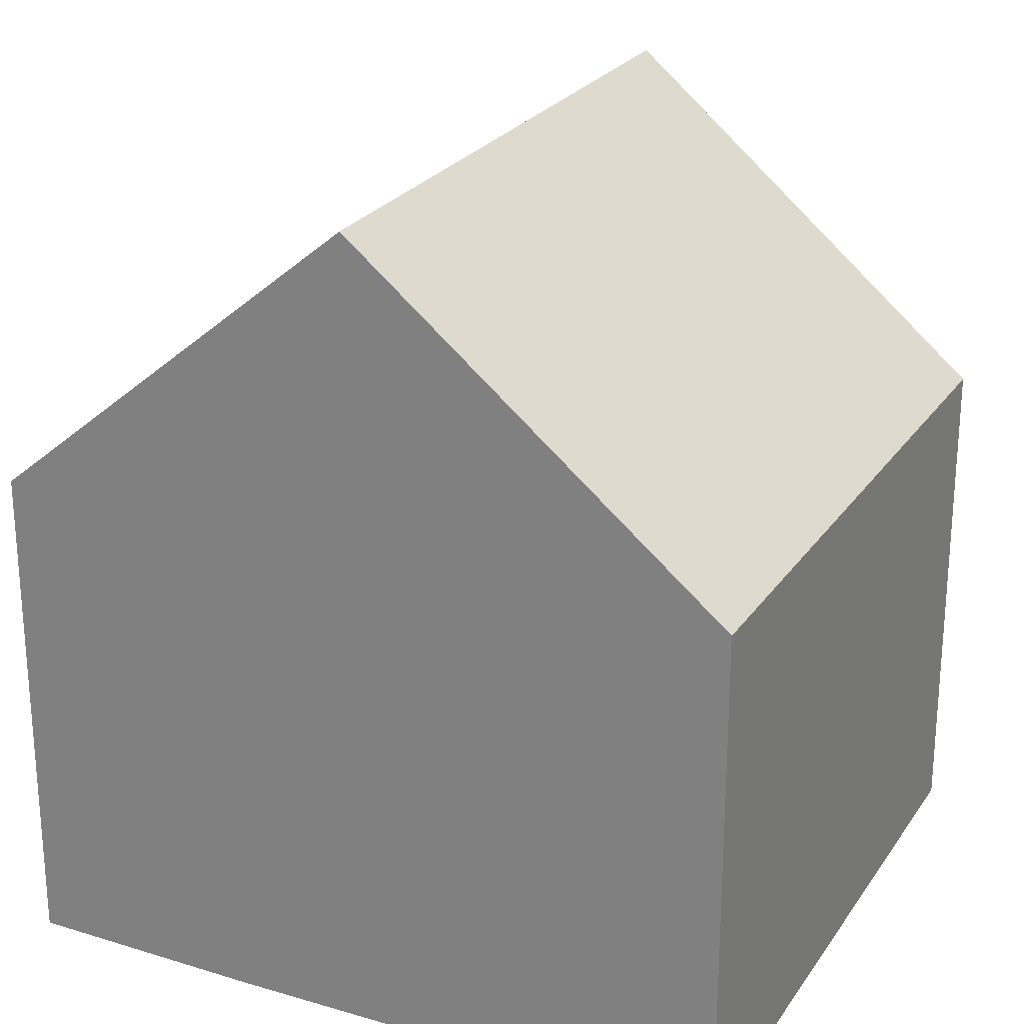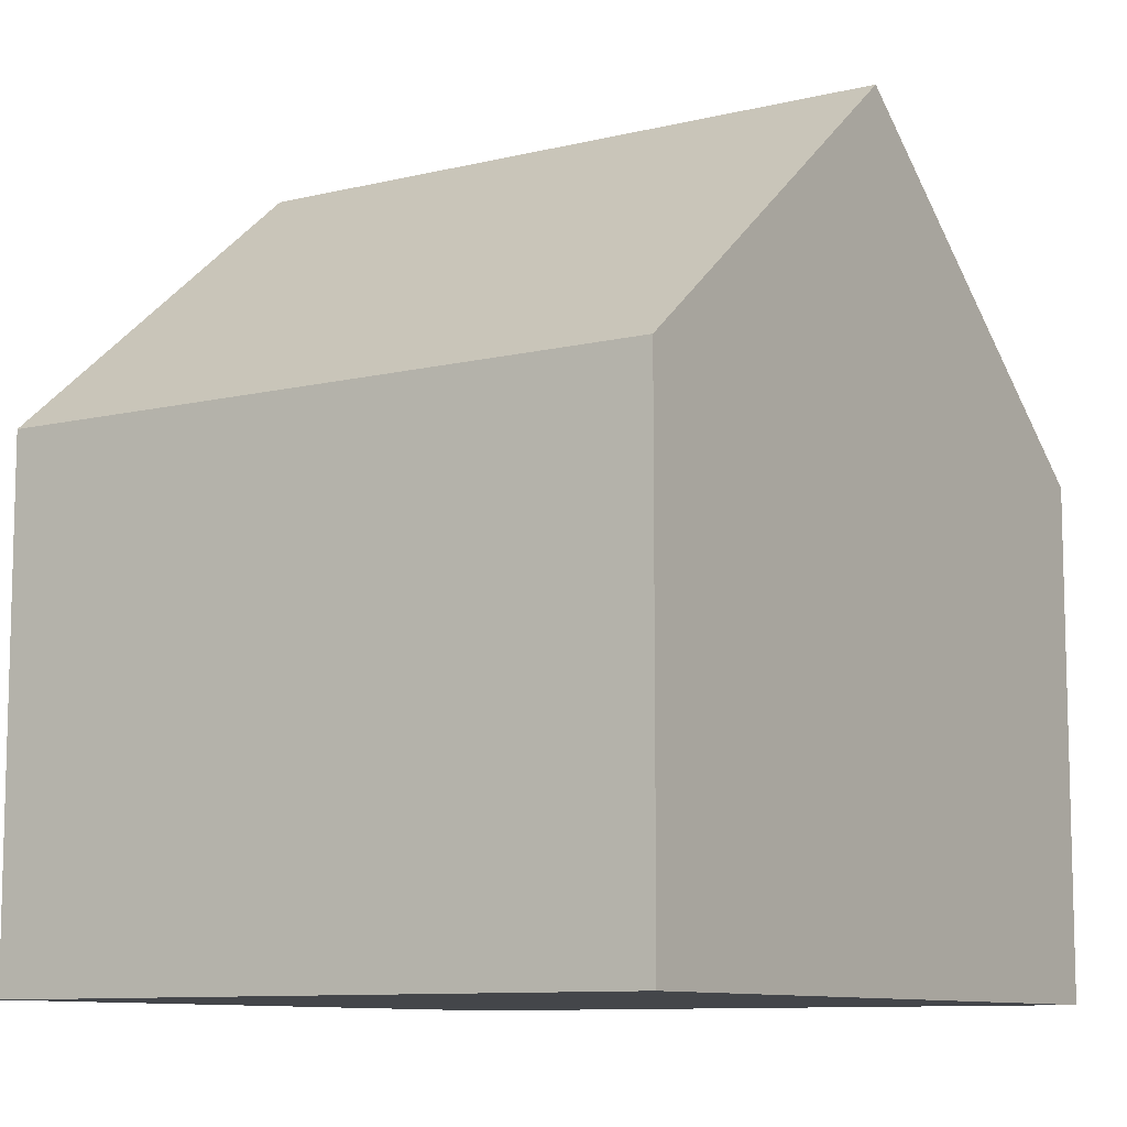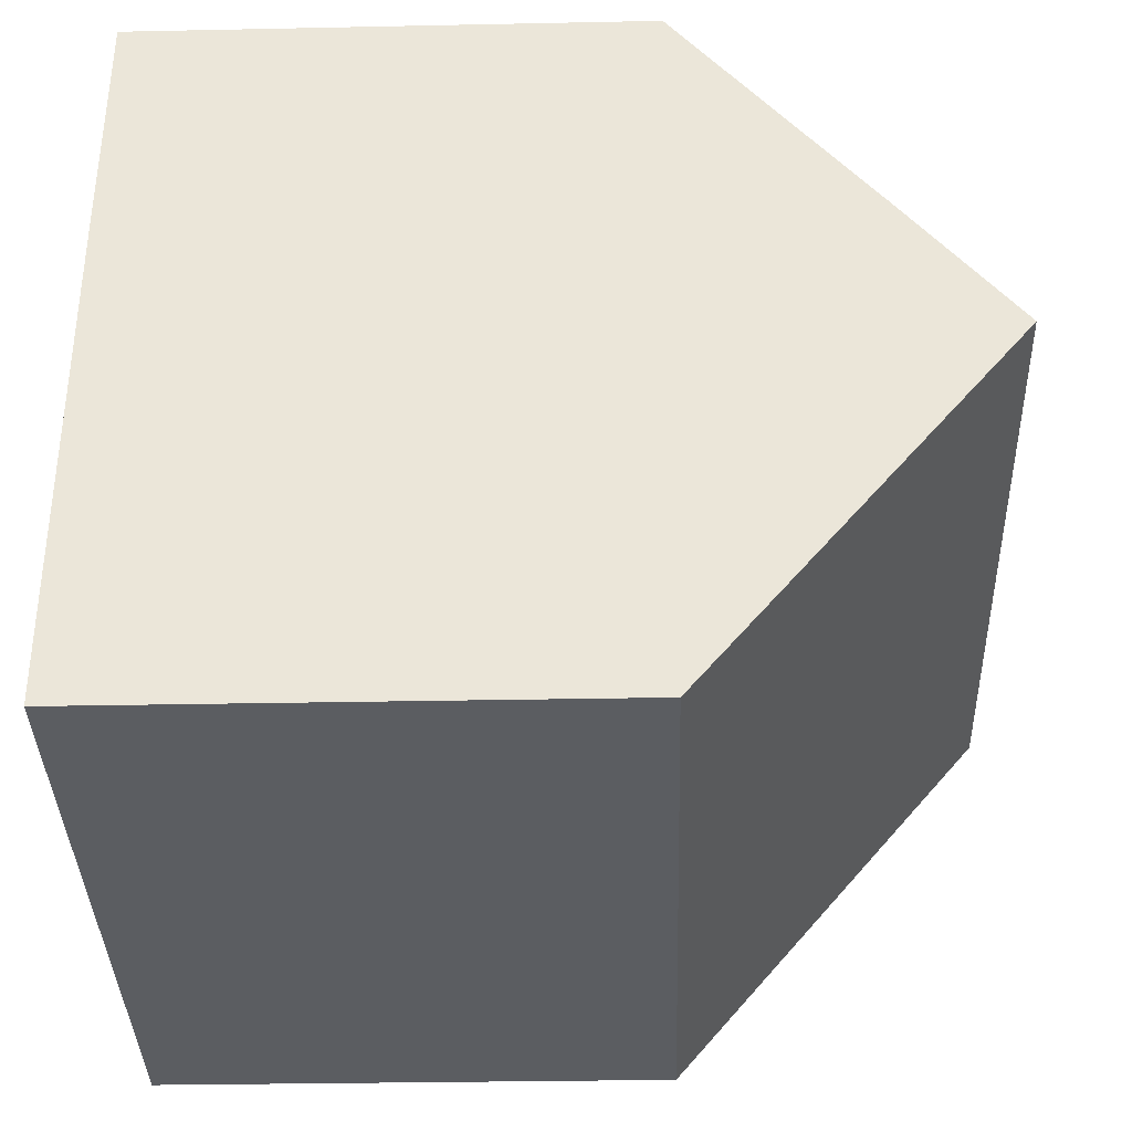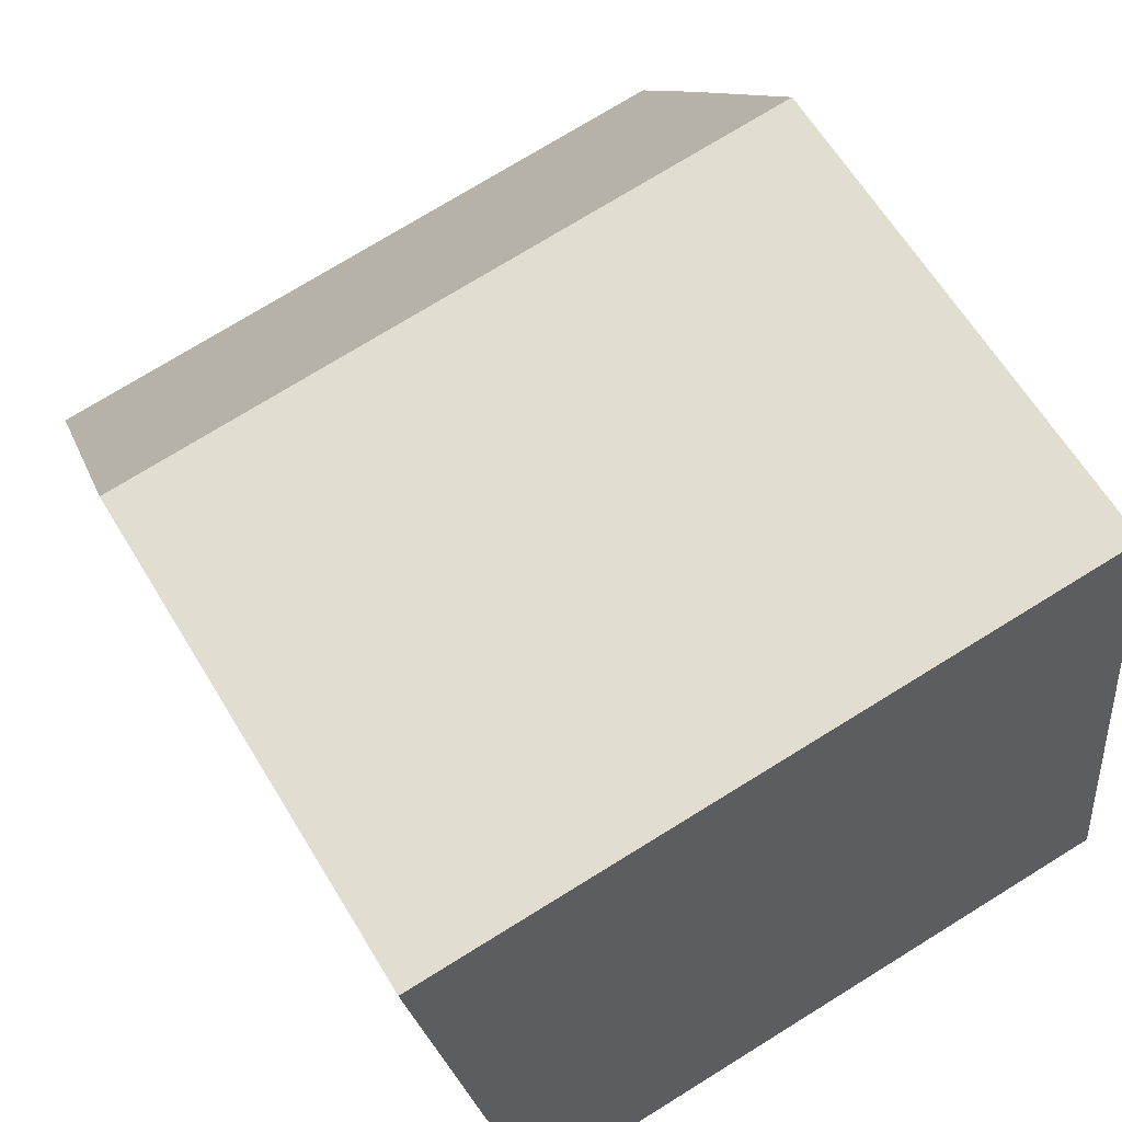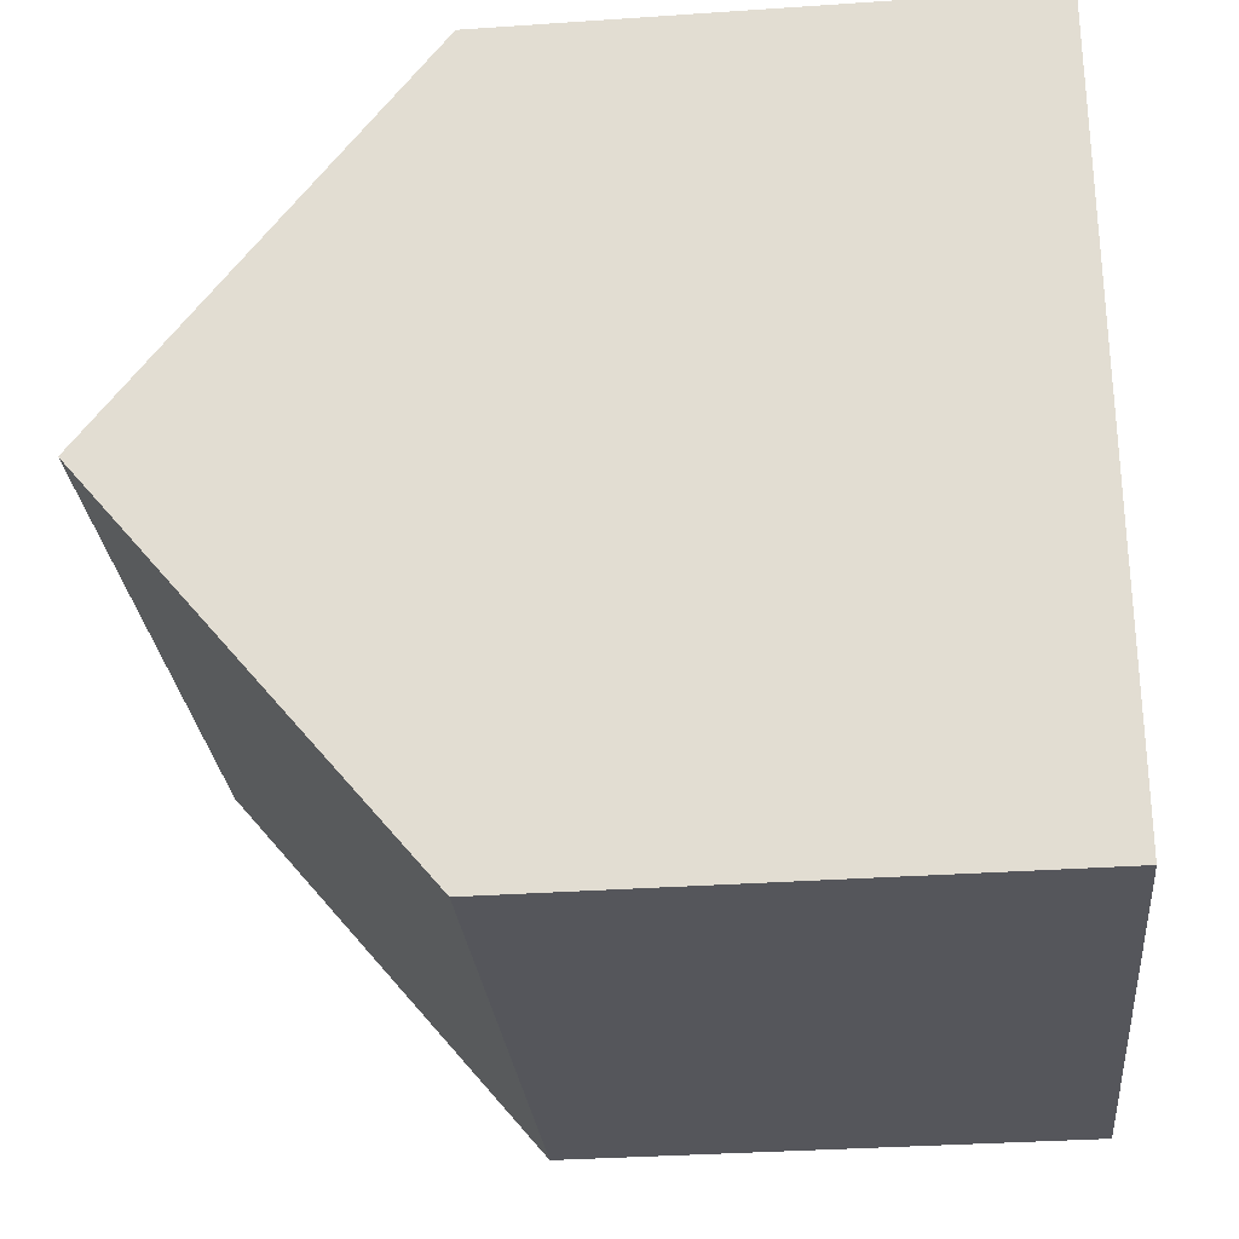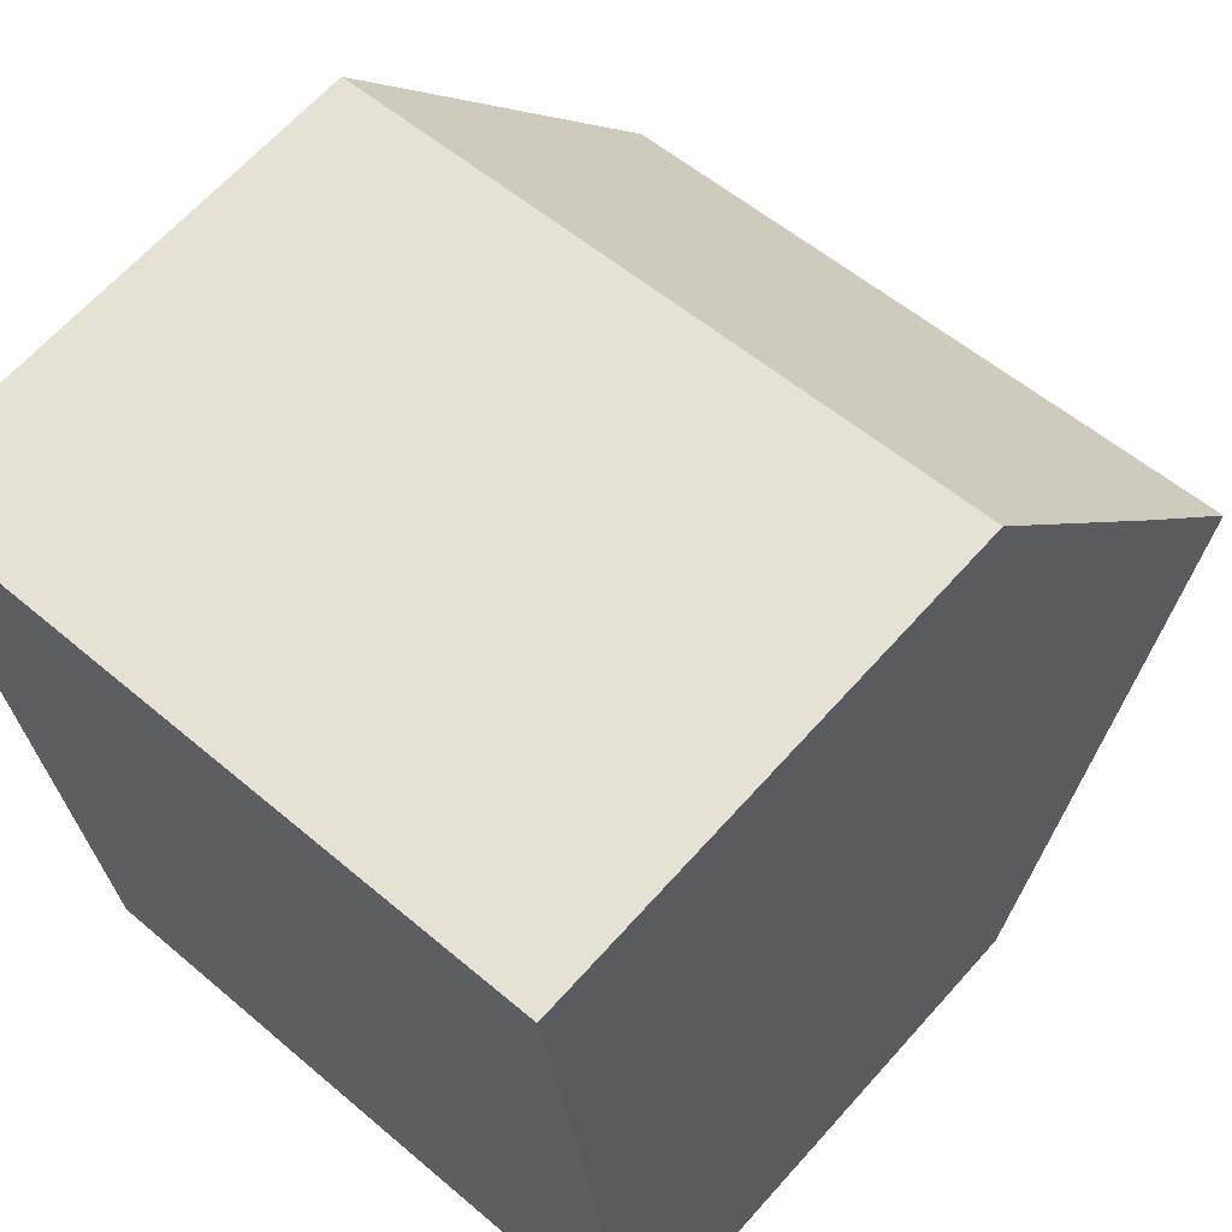
<metadata>
{"format":"obj","ext":"obj","renderer":"f3d","projection":"perspective","resolution":1024,"background":"white","views":[{"elev":24.6,"azim":108.7,"up":"+Y"},{"elev":-9.7,"azim":-154.5,"up":"+Y"},{"elev":-28.7,"azim":91.8,"up":"+Z"},{"elev":62.1,"azim":-30.9,"up":"+Z"},{"elev":-33.4,"azim":-84.6,"up":"+Z"},{"elev":65.0,"azim":41.7,"up":"+Z"}]}
</metadata>
<code>
v  9.838 6.443 -8.375
v  0.72 10.34 -4.71
v  9.255 10.34 -3.679
v  1.444 6.401 -9.44
v  8.614 6.418 1.04
v  0 6.418 3.93e-16
v  8.657 6.669 0.738
v  9.037 8.884 -1.925
v  9.037 1.179e-16 -1.925
v  8.614 -6.368e-17 1.04
v  8.657 -4.519e-17 0.738
v  9.838 5.128e-16 -8.375
v  9.255 2.253e-16 -3.679
v  1.444 5.78e-16 -9.44
v  0.72 2.884e-16 -4.71
v  0 0 0
g defaultobject
f 1 2 3
f 2 1 4
f 5 2 6
f 2 5 7
f 2 7 8
f 2 8 3
f 7 9 8
f 9 7 5
f 9 5 10
f 9 10 11
f 8 1 3
f 1 8 9
f 1 9 12
f 12 9 13
f 12 4 1
f 4 12 14
f 4 6 2
f 6 4 14
f 6 14 15
f 6 15 16
f 16 5 6
f 5 16 10
f 13 14 12
f 14 13 15
f 15 13 9
f 15 9 16
f 16 9 11
f 16 11 10

</code>
